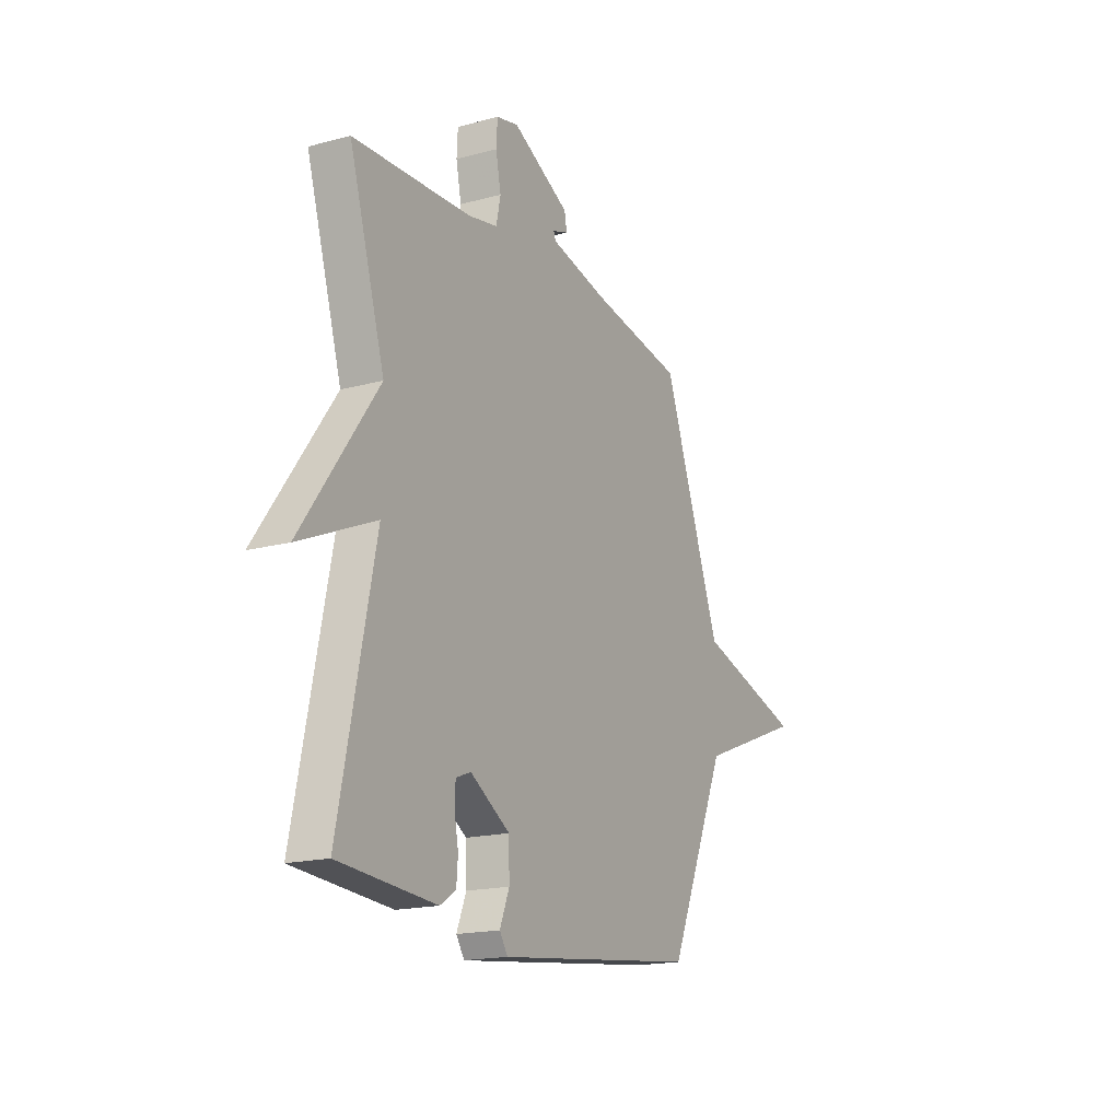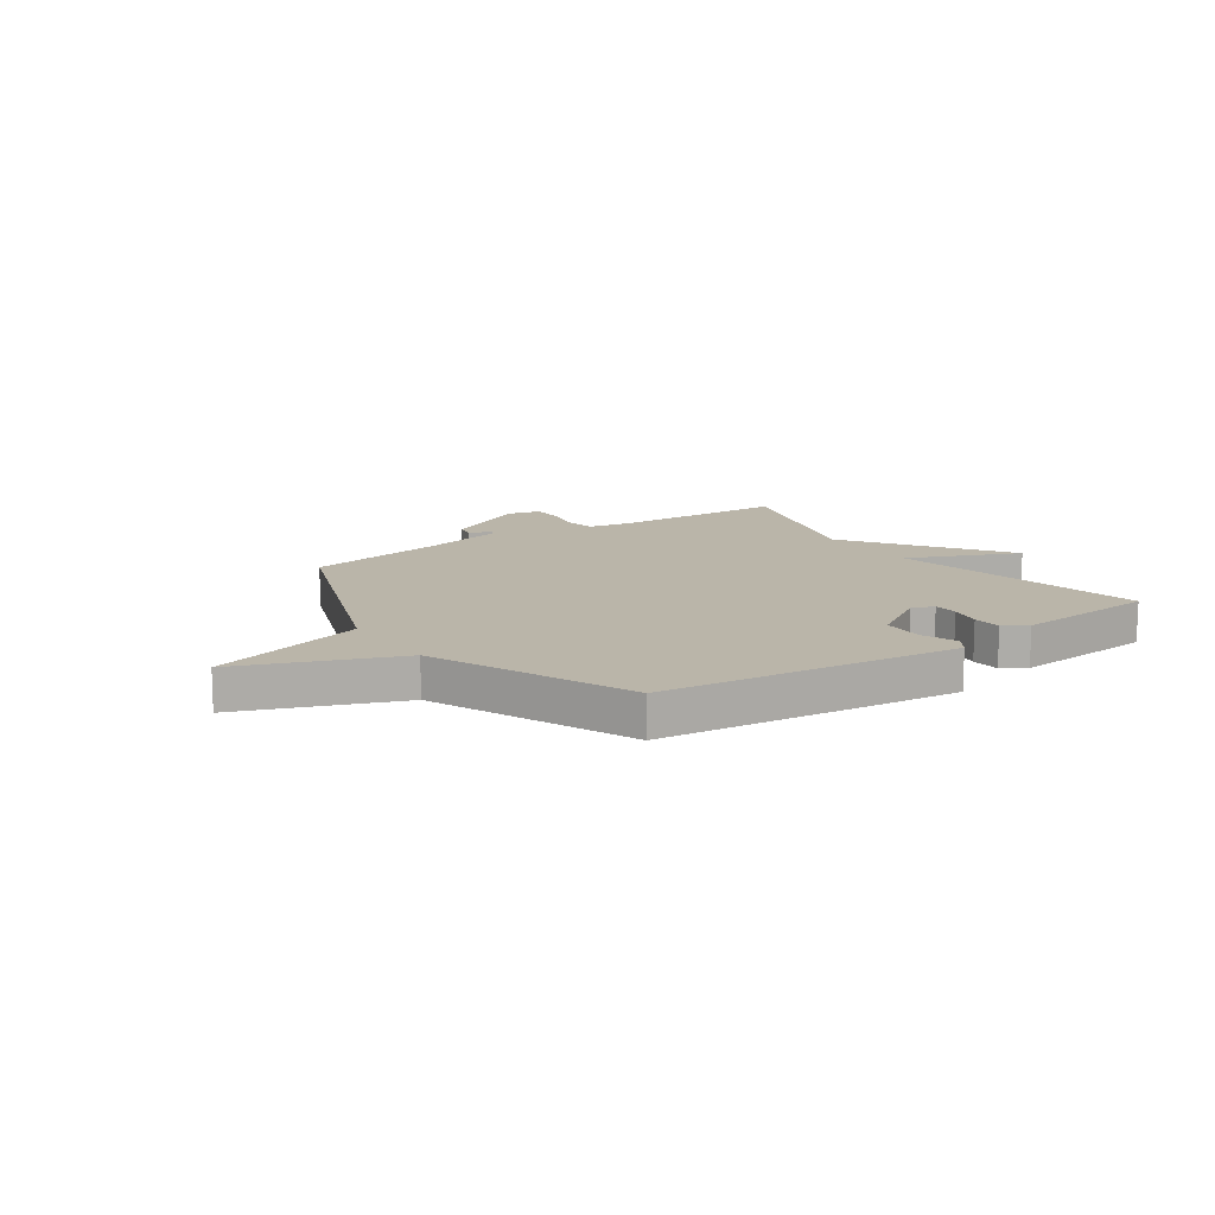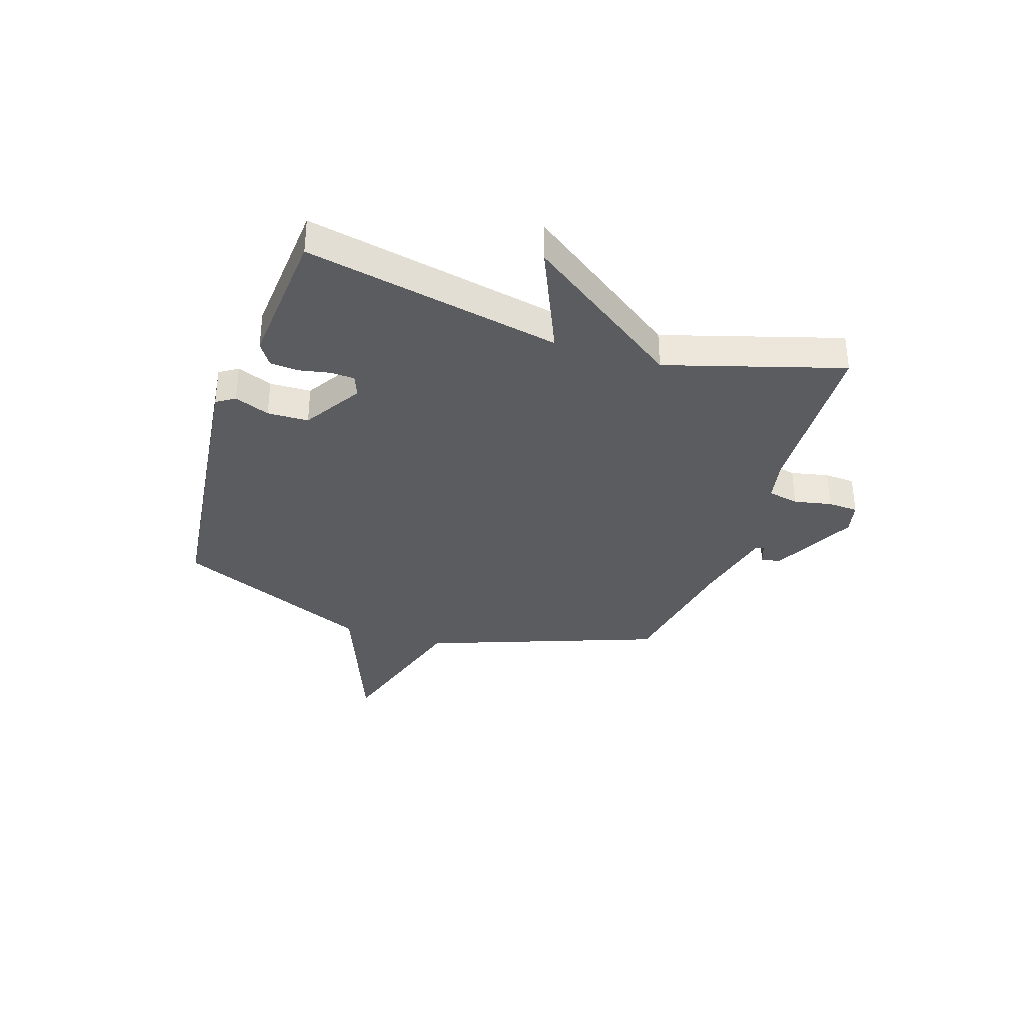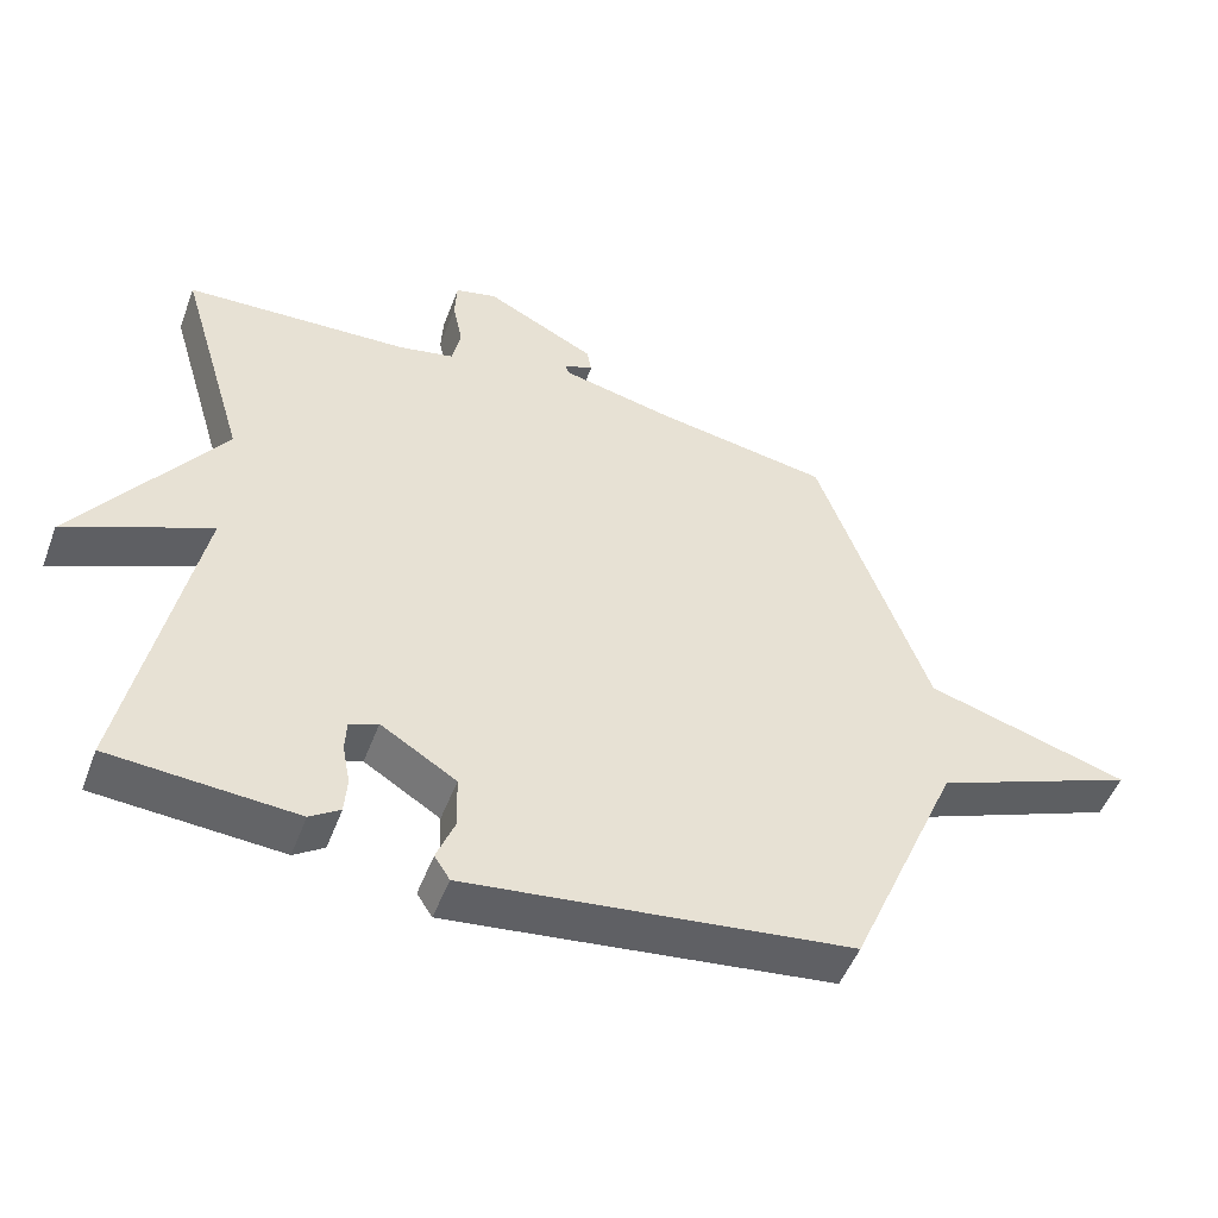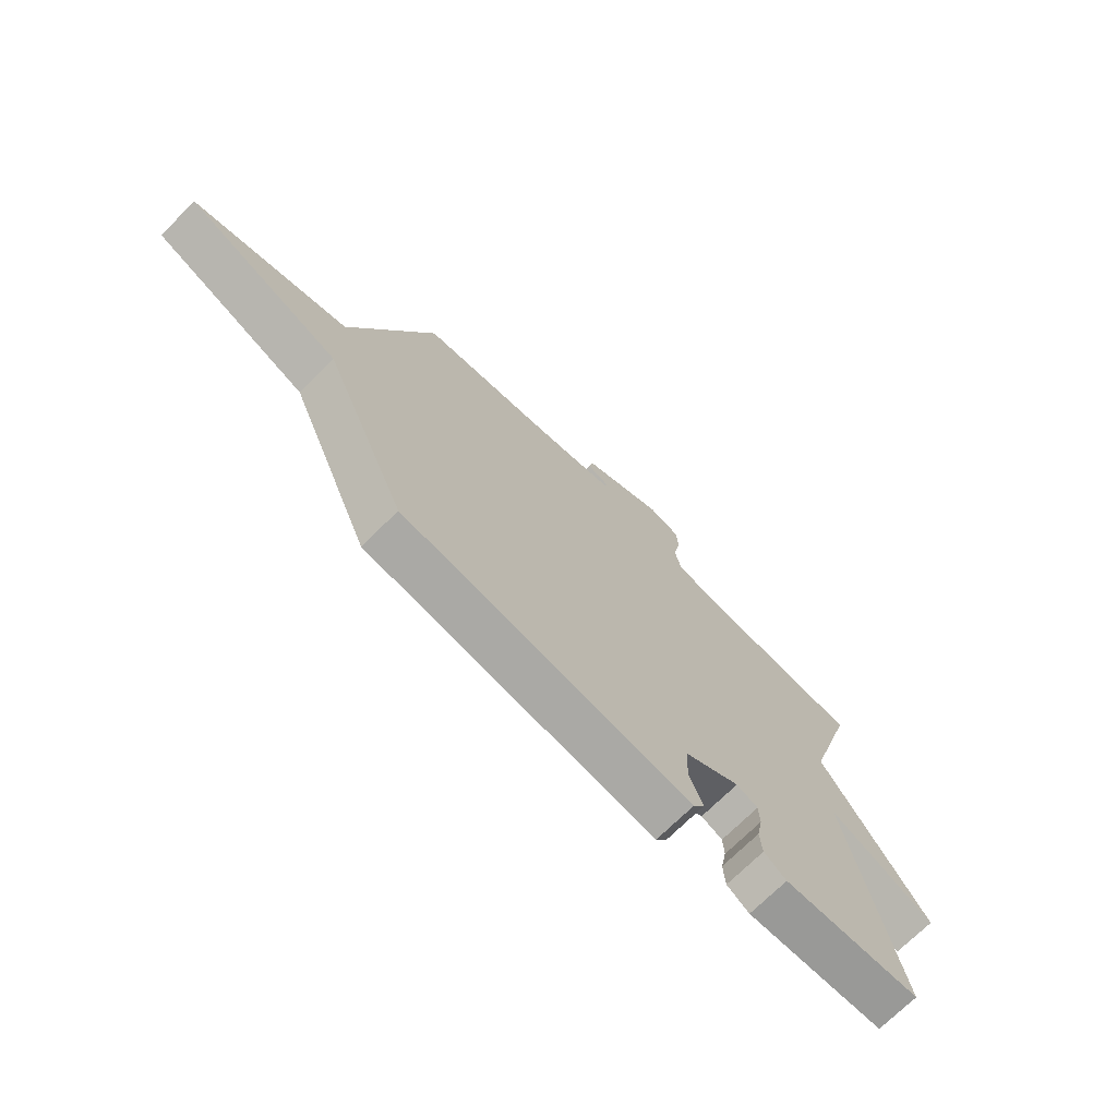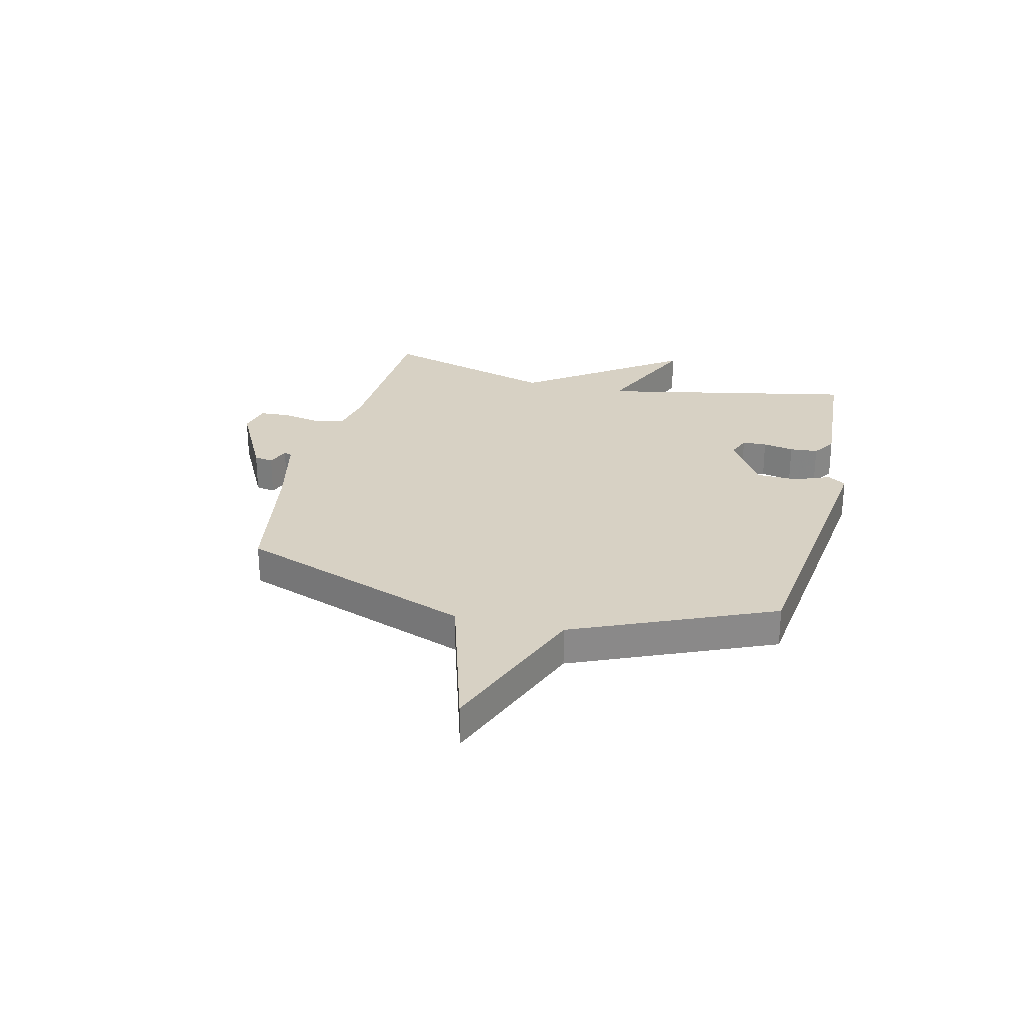
<metadata>
{"format":"obj","ext":"obj","renderer":"f3d","projection":"perspective","resolution":1024,"background":"white","views":[{"elev":-17.4,"azim":-61.7,"up":"+Z"},{"elev":13.5,"azim":145.6,"up":"+Y"},{"elev":-34.5,"azim":-108.0,"up":"+Y"},{"elev":-50.1,"azim":-20.3,"up":"+Z"},{"elev":-71.6,"azim":134.9,"up":"+Z"},{"elev":27.1,"azim":103.8,"up":"+Y"}]}
</metadata>
<code>
v 0.5 0.07 -0.5
v 0.098 0.07 -0.547
v -0.05 0.07 -0.564
v -0.072 0.07 -0.53
v -0.046 0.07 -0.465
v -0.048 0.07 -0.389
v -0.156 0.07 -0.322
v -0.197 0.07 -0.338
v -0.199 0.07 -0.383
v -0.188 0.07 -0.44
v -0.192 0.07 -0.492
v -0.235 0.07 -0.52
v -0.5 0.07 -0.5
v -0.403 0.07 -0.026
v -0.61 0.07 -0.116
v -0.403 0.07 0.174
v -0.5 0.07 0.5
v -0.178 0.07 0.513
v -0.098 0.07 0.529
v -0.086 0.07 0.586
v -0.1 0.07 0.656
v -0.097 0.07 0.712
v -0.037 0.07 0.726
v 0.12 0.07 0.646
v 0.127 0.07 0.61
v 0.084 0.07 0.595
v 0.09 0.07 0.58
v 0.246 0.07 0.544
v 0.5 0.07 0.5
v 0.659 0.07 0.066
v 0.949 0.07 -0.021
v 0.659 0.07 -0.134
v 0.5 0 -0.5
v 0.098 0 -0.547
v -0.05 0 -0.564
v -0.072 0 -0.53
v -0.046 0 -0.465
v -0.048 0 -0.389
v -0.156 0 -0.322
v -0.197 0 -0.338
v -0.199 0 -0.383
v -0.188 0 -0.44
v -0.192 0 -0.492
v -0.235 0 -0.52
v -0.5 0 -0.5
v -0.403 0 -0.026
v -0.61 0 -0.116
v -0.403 0 0.174
v -0.5 0 0.5
v -0.178 0 0.513
v -0.098 0 0.529
v -0.086 0 0.586
v -0.1 0 0.656
v -0.097 0 0.712
v -0.037 0 0.726
v 0.12 0 0.646
v 0.127 0 0.61
v 0.084 0 0.595
v 0.09 0 0.58
v 0.246 0 0.544
v 0.5 0 0.5
v 0.659 0 0.066
v 0.949 0 -0.021
v 0.659 0 -0.134
f 30 31 32
f 1 2 3
f 32 1 3
f 30 32 3
f 29 30 3
f 28 29 3
f 27 28 3
f 26 27 3
f 24 25 26
f 23 24 26
f 22 23 26
f 21 22 26
f 20 21 26
f 19 20 26
f 16 17 18
f 16 18 19
f 16 19 26
f 15 16 26
f 14 15 26
f 12 13 14
f 11 12 14
f 10 11 14
f 9 10 14
f 8 9 14
f 7 8 14 26
f 3 4 5
f 26 3 5
f 26 5 6
f 6 7 26
f 64 63 62
f 35 34 33
f 35 33 64
f 35 64 62
f 35 62 61
f 35 61 60
f 35 60 59
f 35 59 58
f 58 57 56
f 58 56 55
f 58 55 54
f 58 54 53
f 58 53 52
f 58 52 51
f 50 49 48
f 51 50 48
f 58 51 48
f 58 48 47
f 58 47 46
f 46 45 44
f 46 44 43
f 46 43 42
f 46 42 41
f 46 41 40
f 58 46 40 39
f 37 36 35
f 37 35 58
f 38 37 58
f 58 39 38
f 1 33 34 2
f 2 34 35 3
f 3 35 36 4
f 4 36 37 5
f 5 37 38 6
f 6 38 39 7
f 7 39 40 8
f 8 40 41 9
f 9 41 42 10
f 10 42 43 11
f 11 43 44 12
f 12 44 45 13
f 13 45 46 14
f 14 46 47 15
f 15 47 48 16
f 16 48 49 17
f 17 49 50 18
f 18 50 51 19
f 19 51 52 20
f 20 52 53 21
f 21 53 54 22
f 22 54 55 23
f 23 55 56 24
f 24 56 57 25
f 25 57 58 26
f 26 58 59 27
f 27 59 60 28
f 28 60 61 29
f 29 61 62 30
f 30 62 63 31
f 31 63 64 32
f 32 64 33 1

</code>
